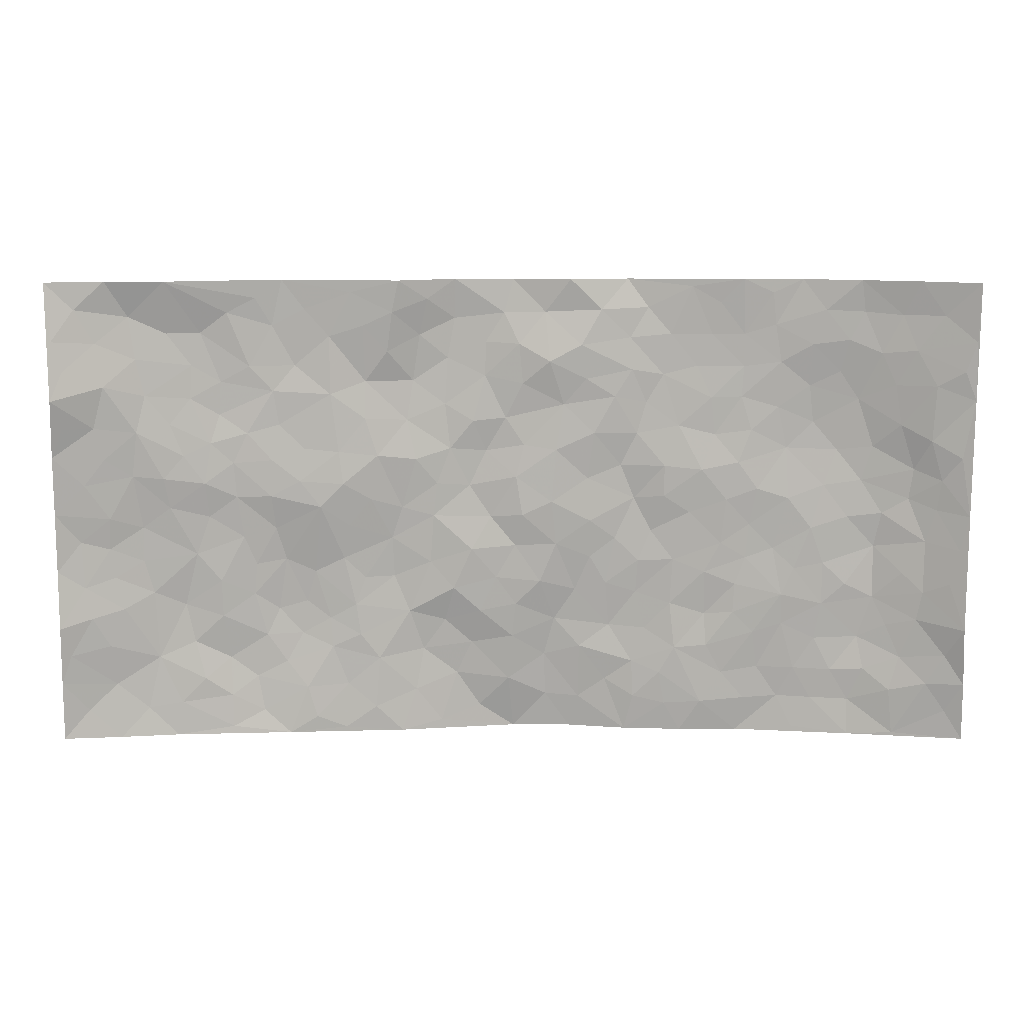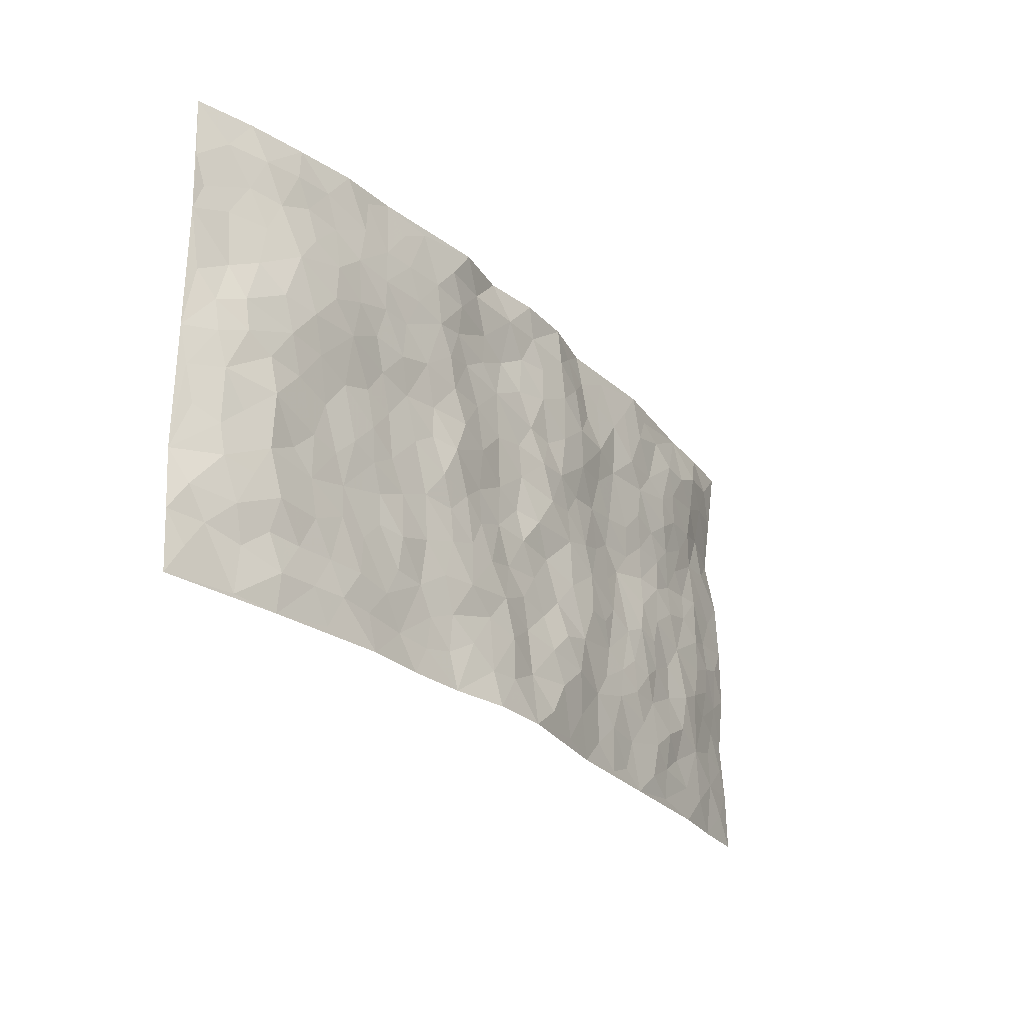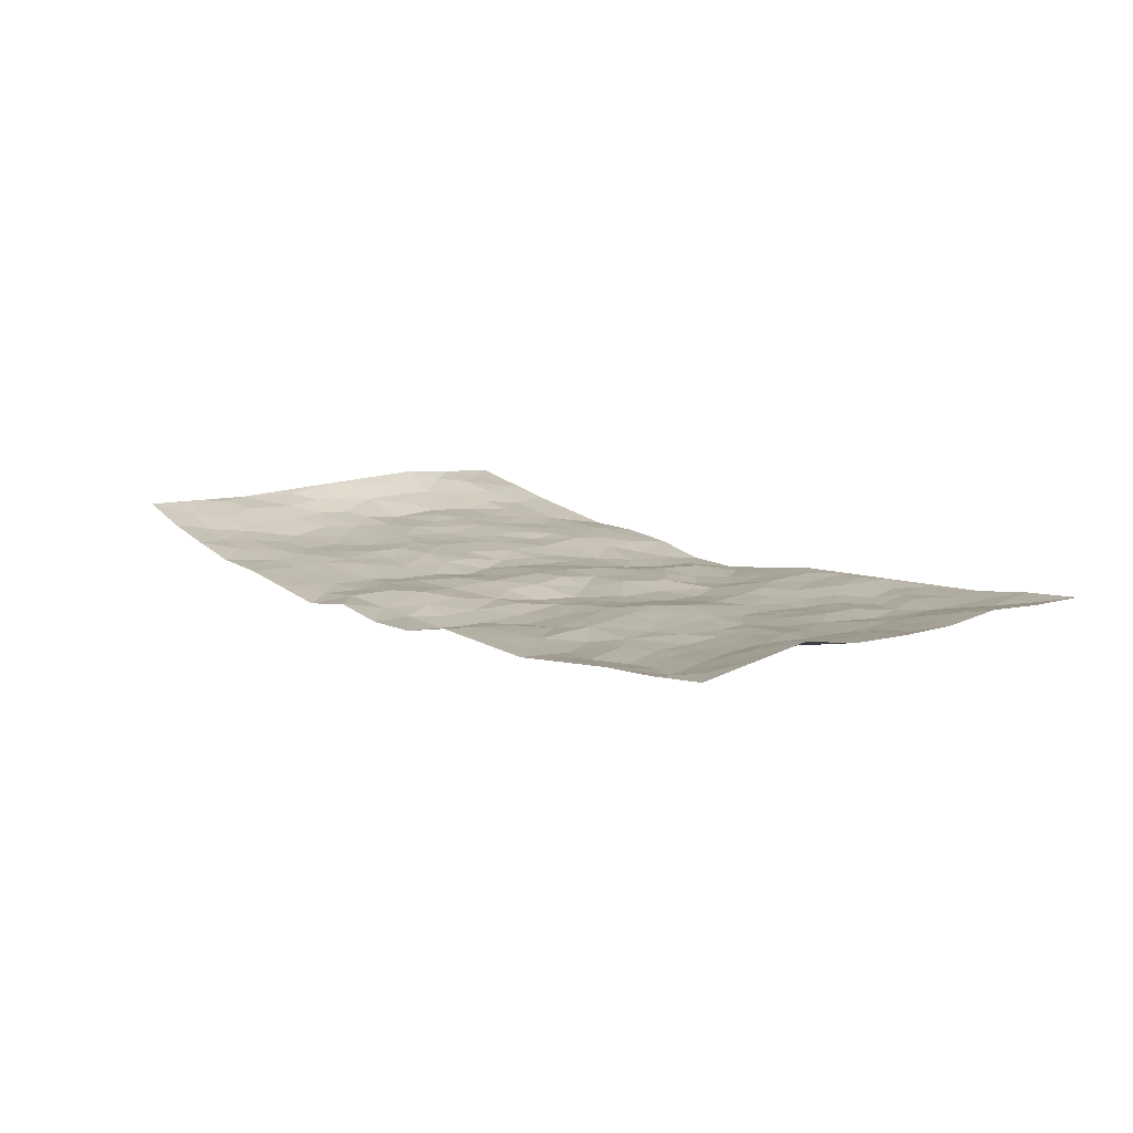
<metadata>
{"format":"obj","ext":"obj","renderer":"f3d","projection":"perspective","resolution":1024,"background":"white","views":[{"elev":11.3,"azim":-0.2,"up":"+Y"},{"elev":-26.1,"azim":124.3,"up":"+Y"},{"elev":11.8,"azim":-128.5,"up":"+Z"}]}
</metadata>
<code>
v -0.9806 0.001408 0.0501
v -0.9839 0.9962 0.04658
v 0.9782 0.002834 0.06059
v 0.9771 0.9968 0.07564
v -0.7997 0.3926 0.0149
v -0.9809 0.4998 0.05018
v -0.86 0.3576 0.02724
v -0.0003806 0.002513 -0.04907
v -0.9783 0.2508 0.06059
v -0.9238 0.3378 0.04133
v -0.7361 0.002001 0.02081
v -0.9801 0.1262 0.05277
v -0.7136 0.2926 0.001026
v -0.8578 0.002061 0.03876
v -0.8422 0.2885 0.02964
v -0.4907 0.002011 0.00484
v -0.9586 0.1885 0.05165
v -0.2935 0.1674 -0.01207
v -0.7794 0.3218 0.01294
v -0.8651 0.1203 0.02906
v -0.9259 0.06383 0.03938
v -0.7979 0.06423 0.02205
v -0.6741 0.1273 0.01133
v -0.7258 0.07505 0.0163
v -0.8748 0.2073 0.03709
v -0.9104 0.2703 0.04543
v -0.7722 0.1769 0.01329
v -0.695 0.2094 0.002779
v -0.866 0.488 0.0325
v -0.9806 0.375 0.04943
v -0.7381 0.9961 0.02209
v -0.5383 0.2221 -0.008249
v 0.2606 0.1577 -0.02159
v -0.9753 0.7483 0.07576
v -0.3682 0.3932 -0.01191
v -0.7855 0.7525 0.01862
v -0.8034 0.8309 0.01715
v -0.5834 0.4422 -0.00178
v -0.6023 0.6054 0.003721
v -0.4921 0.998 -0.009119
v -0.9557 0.6867 0.05996
v -0.6634 0.5621 0.01237
v -0.392 0.7533 -0.006353
v -0.5114 0.2797 -0.01526
v -0.461 0.2249 -0.01396
v -0.4965 0.162 -0.007428
v -0.4496 0.6358 -0.002117
v -0.3667 0.5593 0.004148
v 0.1668 0.4742 -0.01716
v -0.3342 0.2213 -0.01083
v -0.2103 0.6107 -0.01604
v -0.3758 0.6287 -0.0009981
v -0.302 0.05811 -0.006619
v -0.6304 0.7097 -0.003238
v -0.3959 0.1943 -0.01071
v -0.8733 0.6178 0.038
v -0.03759 0.3482 -0.0165
v 0.0583 0.3395 -0.01671
v 0.2994 0.4517 -0.0243
v -0.09481 0.5515 -0.0285
v -0.1653 0.556 -0.02271
v 0.09263 0.6308 -0.01374
v -0.6346 0.3459 0.004354
v -0.7507 0.5736 0.02177
v -0.9504 0.8088 0.0608
v -0.5614 0.1288 -0.006085
v -0.3677 0.01249 -0.002967
v -0.7986 0.4663 0.01471
v -0.6195 0.1718 -0.005257
v -0.6151 0.01841 0.01109
v -0.2446 0.002262 -0.01098
v -0.6168 0.08832 0.005548
v -0.5478 0.05289 -0.0001135
v -0.4317 0.03768 0.001928
v -0.4519 0.1042 -0.001128
v -0.8922 0.6859 0.04293
v -0.9717 0.8723 0.05917
v -0.7393 0.509 0.01436
v 0.0003193 0.9978 -0.03418
v -0.8045 0.6751 0.02832
v -0.5636 0.3148 -0.006302
v -0.514 0.4611 -0.005011
v 0.006376 0.5718 -0.01466
v -0.04884 0.483 -0.02235
v 0.003941 0.4199 -0.01751
v -0.1245 0.1288 -0.03469
v -0.5715 0.6696 -0.0001713
v -0.9165 0.5622 0.04346
v -0.7348 0.6908 0.01456
v -0.4503 0.2969 -0.0155
v -0.633 0.267 0.00264
v -0.5032 0.6877 -0.005743
v -0.1731 0.4851 -0.0229
v -0.2633 0.4363 -0.02197
v -0.6497 0.6487 0.005891
v -0.01056 0.1167 -0.02963
v -0.4158 0.5096 0.006546
v -0.344 0.2883 -0.01287
v -0.2412 0.5039 -0.01987
v -0.1804 0.3821 -0.02327
v -0.9803 0.625 0.05555
v -0.7074 0.6225 0.01509
v -0.8156 0.5796 0.02531
v -0.3629 0.1103 -0.009279
v -0.5229 0.5327 0.00419
v -0.6852 0.406 0.005282
v -0.13 0.3242 -0.01576
v -0.1493 0.2503 -0.02941
v -0.5194 0.6112 0.001696
v 0.1092 0.7295 -0.01947
v -0.002948 0.2147 -0.02302
v -0.07265 0.273 -0.01766
v 0.005329 0.2882 -0.01878
v -0.4306 0.3637 -0.01231
v -0.1972 0.1845 -0.03078
v -0.6565 0.4879 0.003334
v -0.5583 0.3811 -0.006114
v -0.4936 0.3917 -0.01176
v -0.3078 0.524 -0.007226
v -0.2596 0.3504 -0.02545
v -0.3559 0.4669 -0.005996
v -0.2267 0.2713 -0.02345
v -0.09051 0.4117 -0.01333
v -0.5966 0.5312 0.003222
v -0.09177 0.1989 -0.03096
v -0.2136 0.09398 -0.02169
v -0.3998 0.2581 -0.01404
v -0.9297 0.4376 0.0377
v -0.8698 0.4206 0.02702
v 0.09306 0.423 -0.01533
v 0.2096 0.238 -0.03243
v 0.08317 0.5172 -0.01025
v 0.01958 0.4882 -0.01001
v 0.1671 0.3934 -0.02313
v 0.7957 0.4969 0.01241
v 0.2213 0.4344 -0.02511
v 0.2678 0.3139 -0.02561
v 0.1609 0.5677 -0.02104
v 0.1229 0.9979 -0.01841
v -0.2929 0.6195 -0.006349
v 0.4266 0.8805 -0.02142
v 0.4916 0.9993 -0.009559
v -0.2158 0.7802 -0.03172
v -0.05861 0.8639 -0.03062
v -0.3228 0.3487 -0.01758
v -0.4601 0.5654 0.004636
v -0.07451 0.05339 -0.03962
v -0.158 0.02271 -0.02544
v 0.1235 0.0026 -0.04673
v 0.01311 0.86 -0.01981
v -0.01626 0.6999 -0.02502
v 0.4231 0.1969 -0.00905
v 0.3426 0.2902 -0.01547
v 0.5948 0.527 -0.0006422
v 0.5276 0.5476 -0.002999
v 0.457 0.1354 -0.009328
v 0.5246 0.228 -0.003203
v 0.416 0.3621 -0.009713
v 0.02301 0.641 -0.0194
v -0.05869 0.6275 -0.03041
v -0.147 0.7292 -0.03007
v -0.08645 0.693 -0.02296
v -0.06027 0.791 -0.02883
v -0.1363 0.6328 -0.02582
v 0.02097 0.7748 -0.01913
v 0.2453 0.9976 -0.03971
v -0.01885 0.9262 -0.02974
v -0.2697 0.8445 -0.01379
v -0.2006 0.8794 -0.02662
v -0.3175 0.7799 -0.01896
v -0.2439 0.9963 -0.002575
v -0.2291 0.6954 -0.02468
v -0.3185 0.6998 -0.009561
v -0.1409 0.8291 -0.03509
v -0.1234 0.9979 -0.02964
v 0.2191 0.7462 -0.01878
v 0.1747 0.6674 -0.01593
v 0.3278 0.5955 -0.01447
v 0.2626 0.5235 -0.02816
v 0.2673 0.6661 -0.02454
v 0.4264 0.7446 -0.01525
v 0.3574 0.6834 -0.01928
v 0.2872 0.7334 -0.02697
v 0.06899 0.9281 -0.02732
v 0.07872 0.8232 -0.009267
v 0.1461 0.8581 -0.01254
v 0.2512 0.873 -0.02754
v 0.3233 0.7935 -0.02731
v 0.2331 0.596 -0.02743
v -0.8847 0.8663 0.0351
v -0.6864 0.816 -0.0002928
v -0.8691 0.7745 0.04341
v -0.8609 0.997 0.03177
v -0.9254 0.9381 0.04084
v -0.8162 0.9206 0.01206
v -0.7384 0.8847 0.002377
v -0.6093 0.9284 -0.0008622
v -0.6669 0.8854 -0.004619
v -0.691 0.7452 0.003445
v -0.5638 0.8137 -0.004283
v -0.6257 0.7805 -0.004495
v -0.5145 0.9003 -0.01107
v -0.3933 0.8772 -0.0111
v -0.5485 0.9594 -0.00392
v -0.4676 0.8151 -0.01356
v -0.4451 0.9355 -0.01064
v -0.3462 0.9714 -0.006292
v -0.5147 0.76 -0.006353
v -0.3212 0.8997 -0.0088
v -0.2585 0.9285 -0.006622
v 0.157 0.7851 -0.01581
v 0.2558 0.8043 -0.02266
v 0.1894 0.9333 -0.02164
v 0.3951 0.8124 -0.02275
v 0.3389 0.8807 -0.02821
v 0.3828 0.9827 -0.02314
v 0.2898 0.9372 -0.03347
v 0.4436 0.9486 -0.01782
v 0.3822 0.4941 -0.01193
v 0.3267 0.5293 -0.01432
v 0.4863 0.6048 -0.005236
v 0.4344 0.6648 -0.01479
v 0.4075 0.5887 -0.006366
v 0.3538 0.1906 -0.01113
v 0.4835 0.3352 -0.006333
v 0.4616 0.5231 -0.004745
v 0.3484 0.3885 -0.01458
v -0.1252 0.9142 -0.03629
v -0.1835 0.9564 -0.01796
v 0.3207 0.1333 -0.01263
v 0.6132 0.01503 0.001116
v 0.2021 0.3338 -0.0266
v 0.2727 0.3853 -0.02212
v 0.5859 0.2483 -0.000543
v 0.7373 0.9987 0.01818
v 0.9705 0.2513 0.08277
v 0.4947 0.8127 -0.01432
v 0.7221 0.4876 0.005355
v 0.4911 0.7473 -0.01275
v 0.9728 0.4999 0.07535
v 0.6719 0.2945 0.006528
v 0.512 0.4687 -0.007277
v 0.781 0.311 0.01224
v 0.5644 0.4162 -0.005242
v 0.491 0.002406 -0.01478
v 0.08995 0.2525 -0.03199
v 0.5067 0.07736 -0.008146
v 0.135 0.3194 -0.02797
v 0.4184 0.2671 -0.01484
v 0.8738 0.2654 0.03949
v 0.6447 0.4624 0.004475
v 0.58 0.08269 -0.006588
v 0.4511 0.4266 -0.008005
v 0.6102 0.3724 0.002256
v 0.2878 0.2329 -0.0222
v 0.48 0.2721 -0.00564
v 0.2643 0.07864 -0.01845
v 0.3679 0.002119 -0.01483
v 0.245 0.002103 -0.02431
v 0.2018 0.1149 -0.03095
v 0.0678 0.17 -0.0374
v 0.1451 0.1899 -0.03086
v 0.6145 0.148 5.858e-05
v 0.7812 0.423 0.006414
v 0.7512 0.2212 0.007859
v 0.6529 0.08116 0.002572
v 0.6724 0.3851 0.005184
v 0.721 0.3396 0.01115
v 0.8853 0.3264 0.04294
v 0.7502 0.5677 0.002943
v 0.694 0.146 0.00873
v 0.7651 0.1504 0.01877
v 0.8412 0.3677 0.0295
v 0.9374 0.3499 0.06583
v 0.8871 0.4384 0.03857
v 0.5844 0.3136 0.002407
v 0.8203 0.1067 0.03478
v 0.3326 0.06341 -0.01346
v 0.4119 0.06888 -0.008028
v 0.07119 0.07795 -0.04192
v 0.1433 0.07261 -0.03956
v 0.9771 0.7478 0.06671
v 0.734 0.07957 0.01165
v 0.6577 0.2163 0.003554
v 0.9555 0.4248 0.07064
v 0.9075 0.5087 0.04411
v 0.8104 0.2506 0.02219
v 0.5348 0.1488 -0.007705
v 0.7353 0.002008 0.01832
v 0.5053 0.3947 -0.007426
v 0.939 0.06506 0.05533
v 0.976 0.1273 0.06943
v 0.8412 0.1807 0.03125
v 0.897 0.1254 0.05202
v 0.8299 0.009934 0.03466
v 0.9349 0.1893 0.06021
v 0.6703 0.5562 -0.001017
v 0.697 0.6331 -0.006019
v 0.5893 0.6366 -0.01134
v 0.8285 0.691 0.02693
v 0.6362 0.7723 -0.007608
v 0.9545 0.6239 0.06414
v 0.7726 0.6419 0.006573
v 0.8593 0.595 0.02514
v 0.7389 0.7444 0.002496
v 0.8505 0.5302 0.02214
v 0.9162 0.5735 0.04839
v 0.8919 0.6585 0.04587
v 0.6451 0.6931 -0.01068
v 0.5696 0.7246 -0.01046
v 0.513 0.6753 -0.009142
v 0.8555 0.8516 0.03937
v 0.7163 0.8715 0.01071
v 0.8151 0.7764 0.02588
v 0.8975 0.7767 0.05091
v 0.7845 0.8442 0.01961
v 0.9743 0.8723 0.07054
v 0.699 0.8031 0.001496
v 0.9529 0.8096 0.06568
v 0.7461 0.9319 0.01369
v 0.8582 0.9978 0.04247
v 0.6154 0.9992 -0.003875
v 0.825 0.9257 0.02752
v 0.9086 0.9269 0.05238
v 0.6653 0.9351 0.00547
v 0.5604 0.9023 -0.008261
v 0.4949 0.8821 -0.01445
v 0.5535 0.9706 -0.006599
v 0.5736 0.8227 -0.007662
v 0.6401 0.8613 0.002101
f 29 6 128
f 12 21 20
f 26 10 9
f 55 45 46
f 27 19 15
f 26 9 17
f 101 6 88
f 12 1 21
f 7 15 19
f 125 86 96
f 84 123 85
f 129 29 128
f 25 27 15
f 12 20 17
f 73 75 66
f 22 14 11
f 26 17 25
f 9 12 17
f 25 15 26
f 5 129 7
f 52 146 48
f 55 18 50
f 7 19 5
f 20 27 25
f 124 82 105
f 41 76 34
f 20 14 22
f 14 20 21
f 14 21 1
f 24 22 11
f 24 27 22
f 72 66 69
f 69 32 91
f 70 24 11
f 24 23 27
f 17 20 25
f 27 20 22
f 10 15 7
f 10 26 15
f 23 28 27
f 27 13 19
f 28 23 69
f 13 27 28
f 119 121 94
f 10 7 129
f 6 30 128
f 9 10 30
f 36 192 80
f 80 102 89
f 118 81 44
f 64 103 78
f 115 126 86
f 45 32 46
f 91 63 13
f 129 68 29
f 95 87 54
f 95 54 199
f 202 40 204
f 82 97 105
f 29 88 6
f 18 55 104
f 148 126 71
f 38 82 124
f 50 18 122
f 117 82 38
f 5 19 106
f 82 117 118
f 80 64 102
f 127 45 55
f 194 77 190
f 98 35 114
f 39 124 105
f 127 50 98
f 106 19 13
f 66 75 46
f 39 95 42
f 63 117 38
f 95 89 102
f 101 56 76
f 51 140 99
f 18 53 126
f 62 83 132
f 45 127 90
f 112 113 57
f 103 29 68
f 130 85 58
f 109 39 105
f 35 94 121
f 113 246 58
f 151 165 163
f 120 100 94
f 114 127 98
f 192 190 65
f 95 39 87
f 36 191 37
f 67 104 74
f 56 101 88
f 13 63 106
f 192 34 76
f 268 241 243
f 108 115 125
f 93 84 60
f 133 84 85
f 156 288 157
f 101 76 41
f 80 103 64
f 105 97 146
f 99 61 51
f 92 109 47
f 125 96 111
f 158 227 153
f 75 104 55
f 69 66 32
f 81 91 32
f 106 78 68
f 42 64 78
f 77 34 65
f 24 70 72
f 75 73 16
f 16 71 67
f 2 34 77
f 13 28 91
f 103 56 88
f 56 80 76
f 72 69 23
f 11 16 70
f 16 73 70
f 16 67 74
f 115 18 126
f 24 72 23
f 73 72 70
f 16 74 75
f 72 73 66
f 32 45 44
f 84 83 60
f 66 46 32
f 78 106 116
f 117 63 81
f 67 53 104
f 103 68 78
f 69 91 28
f 36 80 89
f 106 38 116
f 106 68 5
f 81 118 117
f 62 132 138
f 32 44 81
f 53 67 71
f 57 58 85
f 123 100 107
f 93 60 61
f 33 230 224
f 8 96 147
f 132 133 130
f 140 48 119
f 93 100 123
f 122 98 50
f 164 60 160
f 53 71 126
f 125 112 108
f 193 194 195
f 75 55 46
f 63 91 81
f 56 103 80
f 196 198 31
f 18 104 53
f 121 48 97
f 38 106 63
f 118 97 82
f 97 35 121
f 51 172 140
f 130 134 49
f 87 39 109
f 288 252 263
f 97 114 35
f 47 43 92
f 57 113 58
f 248 130 58
f 34 101 41
f 114 90 127
f 116 124 42
f 145 94 35
f 118 114 97
f 167 79 175
f 98 145 35
f 85 123 57
f 43 47 52
f 199 36 89
f 42 78 116
f 159 83 62
f 88 29 103
f 74 104 75
f 118 44 90
f 173 140 172
f 42 95 102
f 190 192 37
f 65 190 77
f 89 95 199
f 125 111 112
f 92 87 109
f 18 115 122
f 177 180 176
f 112 57 107
f 109 105 146
f 93 94 100
f 285 286 275
f 96 86 147
f 137 232 131
f 57 123 107
f 87 92 208
f 49 134 136
f 132 130 49
f 161 164 162
f 50 127 55
f 122 108 107
f 122 107 100
f 48 140 52
f 118 90 114
f 99 119 94
f 123 84 93
f 36 37 192
f 48 121 119
f 120 122 100
f 39 42 124
f 38 124 116
f 248 58 246
f 44 45 90
f 98 122 120
f 146 52 47
f 94 93 99
f 168 209 170
f 212 183 188
f 202 197 200
f 42 102 64
f 107 108 112
f 99 93 61
f 8 280 96
f 112 111 113
f 125 115 86
f 115 108 122
f 128 30 10
f 5 68 129
f 10 129 128
f 132 49 138
f 83 84 133
f 130 133 85
f 83 133 132
f 248 134 130
f 156 152 224
f 151 110 165
f 212 186 211
f 153 224 249
f 254 251 244
f 246 261 262
f 225 158 249
f 49 136 179
f 185 184 150
f 214 188 181
f 181 188 182
f 161 163 174
f 143 170 172
f 110 211 185
f 184 79 167
f 174 228 169
f 62 110 159
f 163 150 144
f 210 169 229
f 170 143 168
f 176 211 110
f 98 120 145
f 94 145 120
f 48 146 97
f 109 146 47
f 148 86 126
f 147 86 148
f 71 8 148
f 8 147 148
f 244 276 254
f 232 136 134
f 174 143 161
f 60 83 160
f 163 162 151
f 159 160 83
f 261 281 262
f 259 281 149
f 219 220 59
f 246 113 111
f 33 255 131
f 157 256 152
f 137 255 153
f 230 278 279
f 262 260 33
f 154 155 242
f 131 255 137
f 248 131 232
f 281 280 149
f 259 258 278
f 220 179 59
f 159 151 160
f 162 160 151
f 164 61 60
f 228 174 144
f 144 174 163
f 159 110 151
f 161 172 164
f 186 184 185
f 161 162 163
f 61 164 51
f 160 162 164
f 187 217 213
f 150 163 165
f 205 202 200
f 79 184 139
f 170 43 173
f 174 169 143
f 161 143 172
f 167 144 150
f 176 180 183
f 172 170 173
f 223 226 221
f 185 150 165
f 99 140 119
f 207 206 203
f 172 51 164
f 43 52 173
f 173 52 140
f 167 175 228
f 228 229 169
f 210 168 169
f 177 110 62
f 189 138 179
f 62 138 177
f 136 232 233
f 181 182 222
f 150 184 167
f 178 180 189
f 49 179 138
f 177 138 189
f 180 178 182
f 178 179 220
f 307 308 304
f 222 223 221
f 215 187 188
f 176 183 212
f 187 213 186
f 214 215 188
f 185 211 186
f 237 181 239
f 182 188 183
f 110 185 165
f 216 215 141
f 211 176 212
f 182 183 180
f 176 110 177
f 213 184 186
f 178 189 179
f 177 189 180
f 195 190 37
f 197 198 200
f 195 194 190
f 34 192 65
f 80 192 76
f 37 196 195
f 194 2 77
f 193 2 194
f 196 37 191
f 31 193 195
f 198 196 191
f 31 195 196
f 199 201 191
f 197 204 31
f 198 191 201
f 31 198 197
f 201 199 54
f 36 199 191
f 54 208 201
f 208 43 205
f 208 54 87
f 198 201 200
f 206 205 203
f 43 170 203
f 210 207 209
f 40 202 206
f 31 204 40
f 197 202 204
f 208 205 200
f 43 203 205
f 205 206 202
f 203 209 207
f 171 40 207
f 40 206 207
f 208 200 201
f 43 208 92
f 170 209 203
f 168 143 169
f 207 210 171
f 168 210 209
f 188 187 212
f 212 187 186
f 166 139 213
f 184 213 139
f 237 214 181
f 215 214 141
f 216 141 218
f 213 217 166
f 142 166 216
f 217 216 166
f 187 215 217
f 216 217 215
f 237 141 214
f 142 216 218
f 223 222 182
f 179 136 59
f 223 220 219
f 267 238 251
f 237 327 141
f 223 182 178
f 158 290 253
f 220 223 178
f 59 233 227
f 233 59 136
f 248 246 131
f 153 249 158
f 251 254 267
f 223 219 226
f 111 261 246
f 297 251 238
f 276 256 157
f 167 228 144
f 229 228 175
f 175 171 229
f 229 171 210
f 260 257 33
f 265 271 272
f 266 289 283
f 269 243 250
f 249 224 152
f 266 283 271
f 227 233 137
f 253 227 158
f 325 313 320
f 135 264 275
f 310 329 239
f 270 298 297
f 249 256 225
f 275 273 269
f 311 222 221
f 155 154 299
f 234 276 157
f 310 311 299
f 222 239 181
f 221 226 155
f 266 263 252
f 242 290 244
f 264 273 275
f 273 264 243
f 242 244 154
f 276 290 225
f 288 234 157
f 240 282 302
f 275 286 306
f 225 290 158
f 234 263 284
f 241 254 276
f 233 232 137
f 137 153 227
f 264 135 238
f 244 251 154
f 260 259 257
f 227 253 219
f 33 224 255
f 154 297 299
f 240 302 307
f 297 154 251
f 264 268 243
f 253 226 219
f 271 284 263
f 277 294 293
f 290 242 253
f 241 234 284
f 59 227 219
f 242 155 226
f 252 245 231
f 157 152 156
f 257 230 33
f 152 256 249
f 278 230 257
f 262 33 131
f 224 153 255
f 259 278 257
f 134 248 232
f 230 279 224
f 96 261 111
f 261 96 280
f 280 281 261
f 246 262 131
f 252 247 245
f 268 267 241
f 283 277 272
f 288 247 252
f 275 274 285
f 295 291 294
f 267 268 264
f 263 234 288
f 309 310 299
f 290 276 244
f 283 272 271
f 267 254 241
f 265 243 241
f 236 240 285
f 297 238 270
f 303 305 298
f 241 276 234
f 221 155 299
f 272 277 293
f 250 243 287
f 286 285 240
f 284 271 265
f 271 263 266
f 295 3 291
f 225 256 276
f 241 284 265
f 289 266 231
f 3 292 291
f 321 235 323
f 293 294 296
f 279 278 258
f 245 279 258
f 279 156 224
f 260 281 259
f 280 8 149
f 262 281 260
f 231 266 252
f 267 264 238
f 306 304 270
f 283 289 295
f 243 269 273
f 236 269 250
f 294 292 296
f 274 236 285
f 269 274 275
f 250 287 293
f 245 289 231
f 236 274 269
f 156 279 247
f 242 226 253
f 247 279 245
f 243 265 287
f 288 156 247
f 265 272 293
f 296 292 236
f 293 287 265
f 295 294 277
f 277 283 295
f 236 250 296
f 289 3 295
f 292 294 291
f 293 296 250
f 300 304 308
f 325 320 235
f 329 330 326
f 270 304 303
f 270 303 298
f 309 305 301
f 135 306 270
f 299 297 298
f 298 309 299
f 238 135 270
f 300 314 305
f 303 300 305
f 304 306 307
f 300 303 304
f 282 319 315
f 322 325 235
f 275 306 135
f 307 306 286
f 240 307 286
f 308 307 302
f 302 282 308
f 308 282 315
f 305 309 298
f 310 309 301
f 310 301 329
f 310 239 311
f 222 311 239
f 299 311 221
f 319 312 315
f 312 323 316
f 301 305 318
f 305 314 316
f 300 308 315
f 316 314 312
f 312 314 315
f 315 314 300
f 323 312 324
f 316 313 318
f 282 4 317
f 330 313 325
f 4 321 324
f 235 320 323
f 282 317 319
f 312 319 317
f 326 325 322
f 316 320 313
f 316 318 305
f 142 218 327
f 327 218 141
f 316 323 320
f 324 312 317
f 4 324 317
f 321 323 324
f 318 313 330
f 328 326 322
f 326 327 329
f 329 327 237
f 326 328 327
f 322 142 328
f 327 328 142
f 329 237 239
f 301 318 330
f 326 330 325
f 330 329 301

</code>
